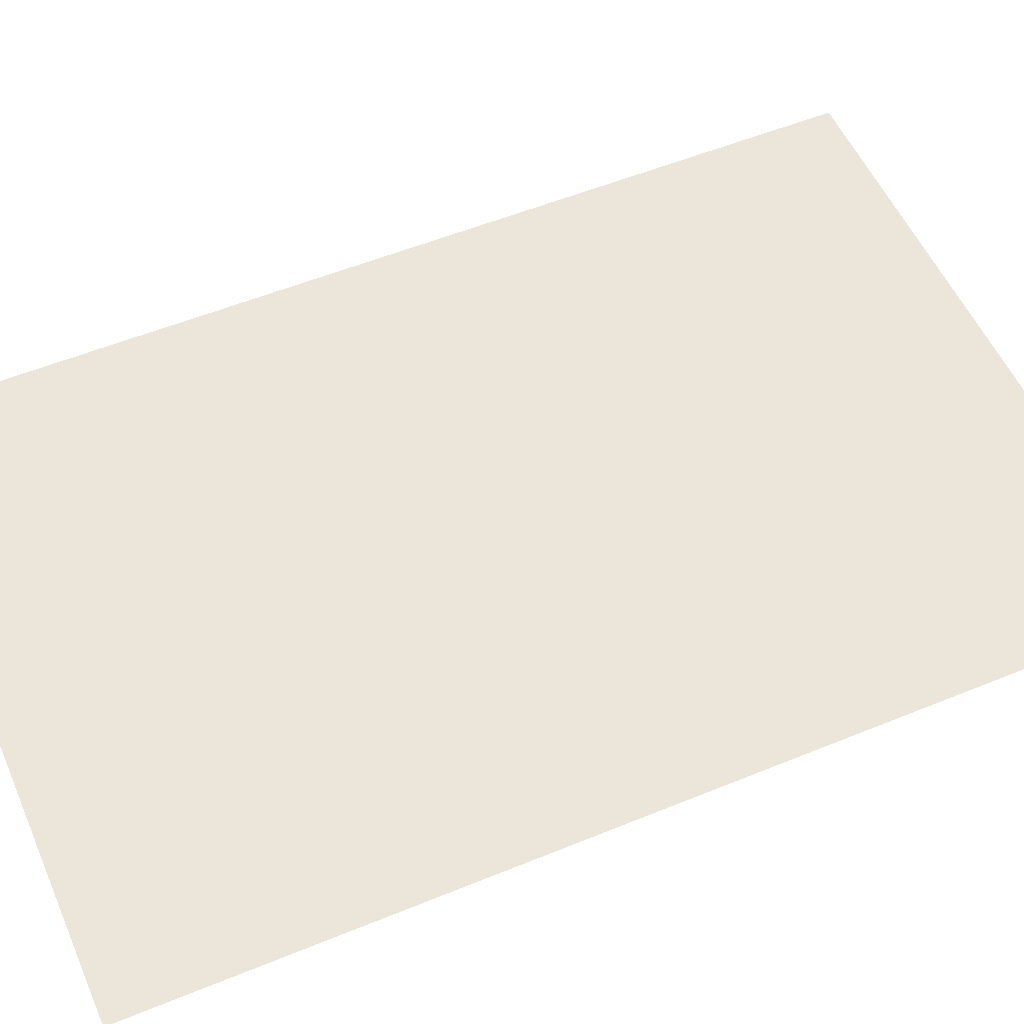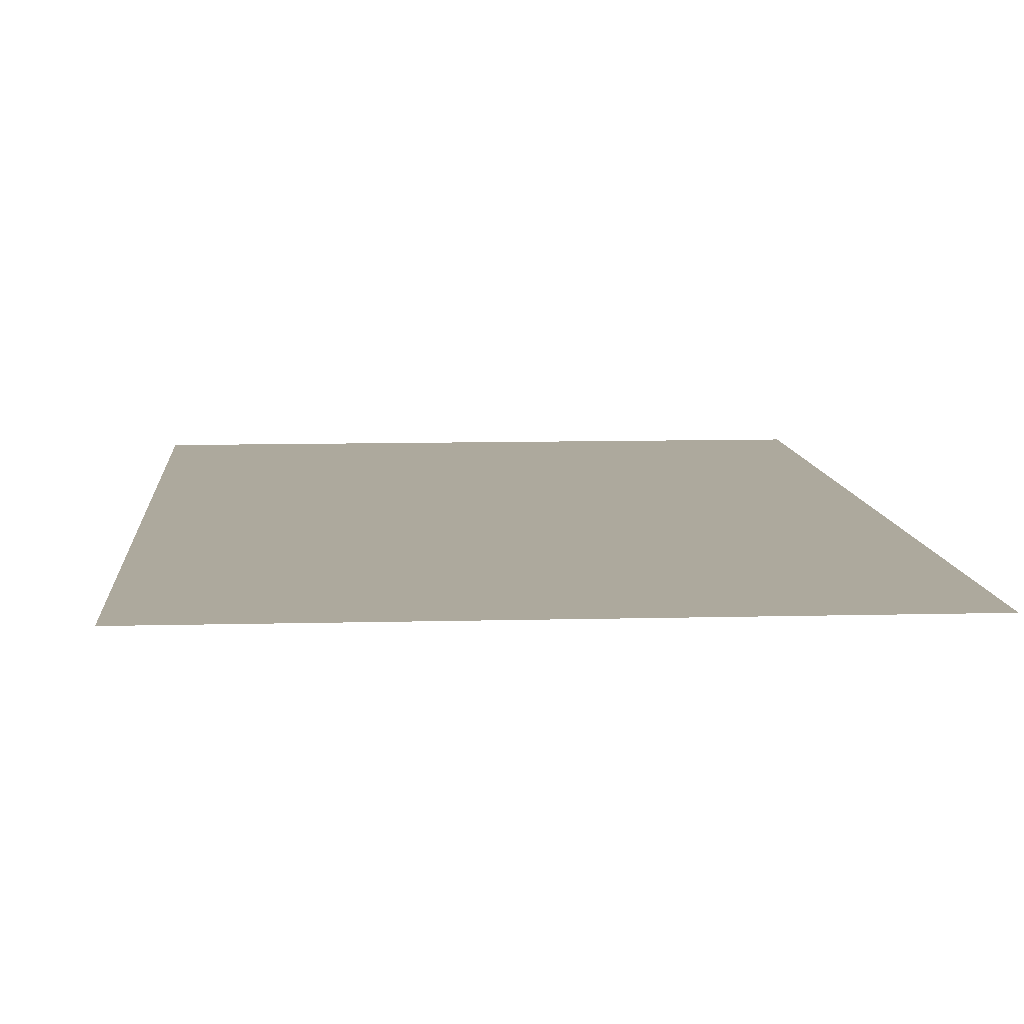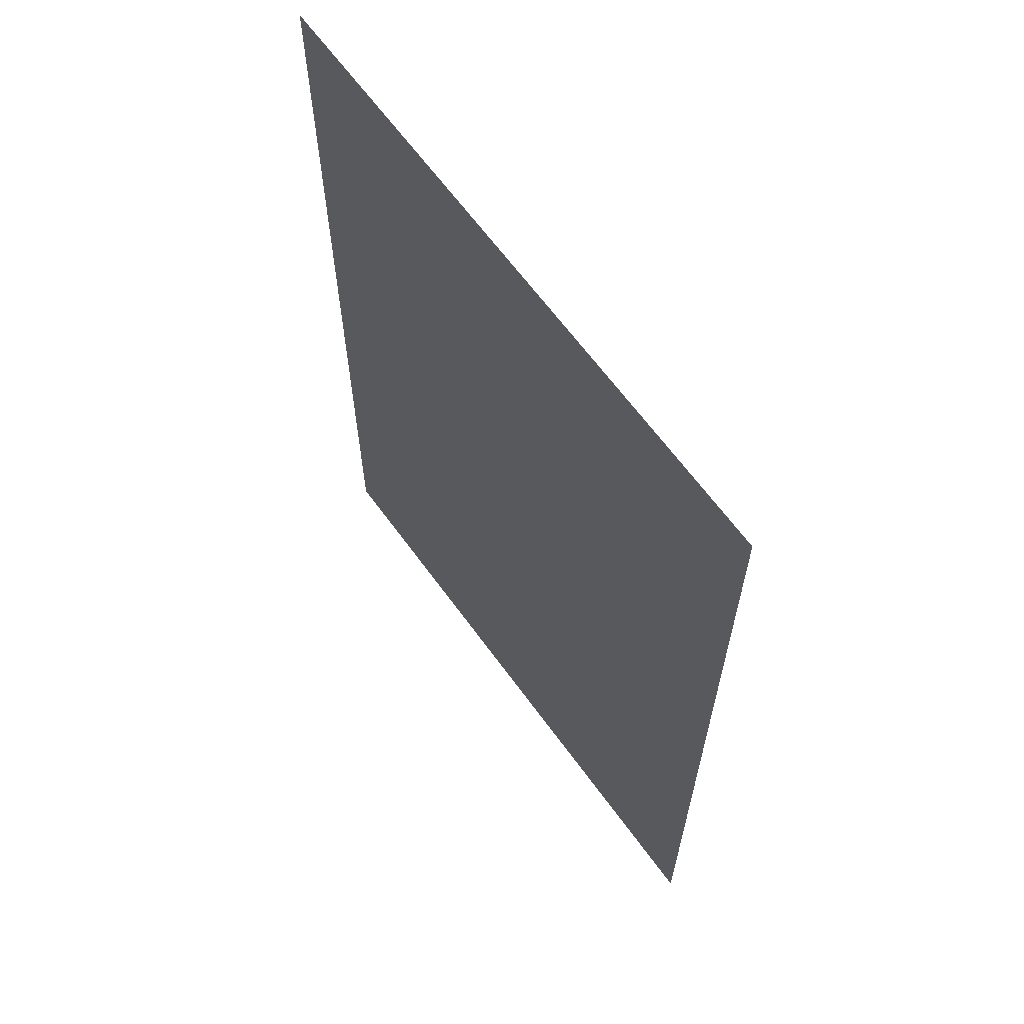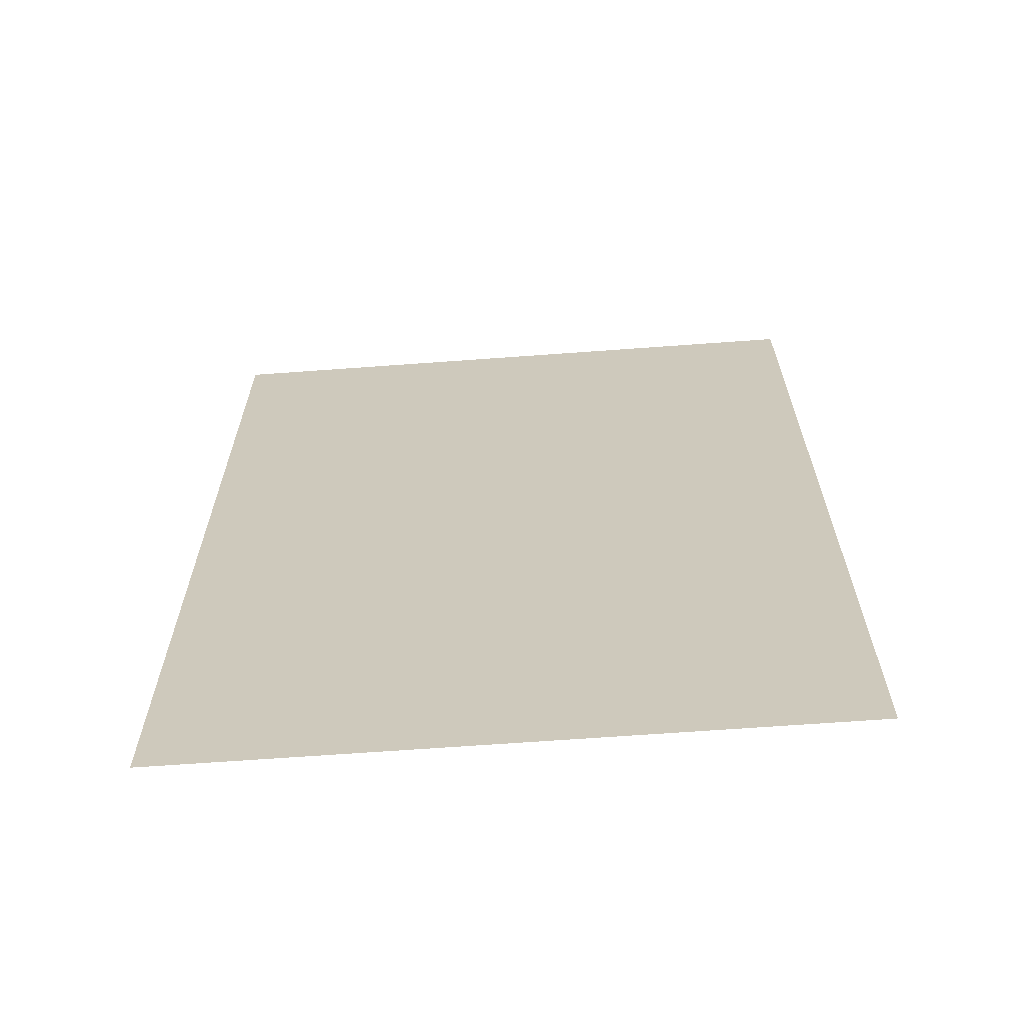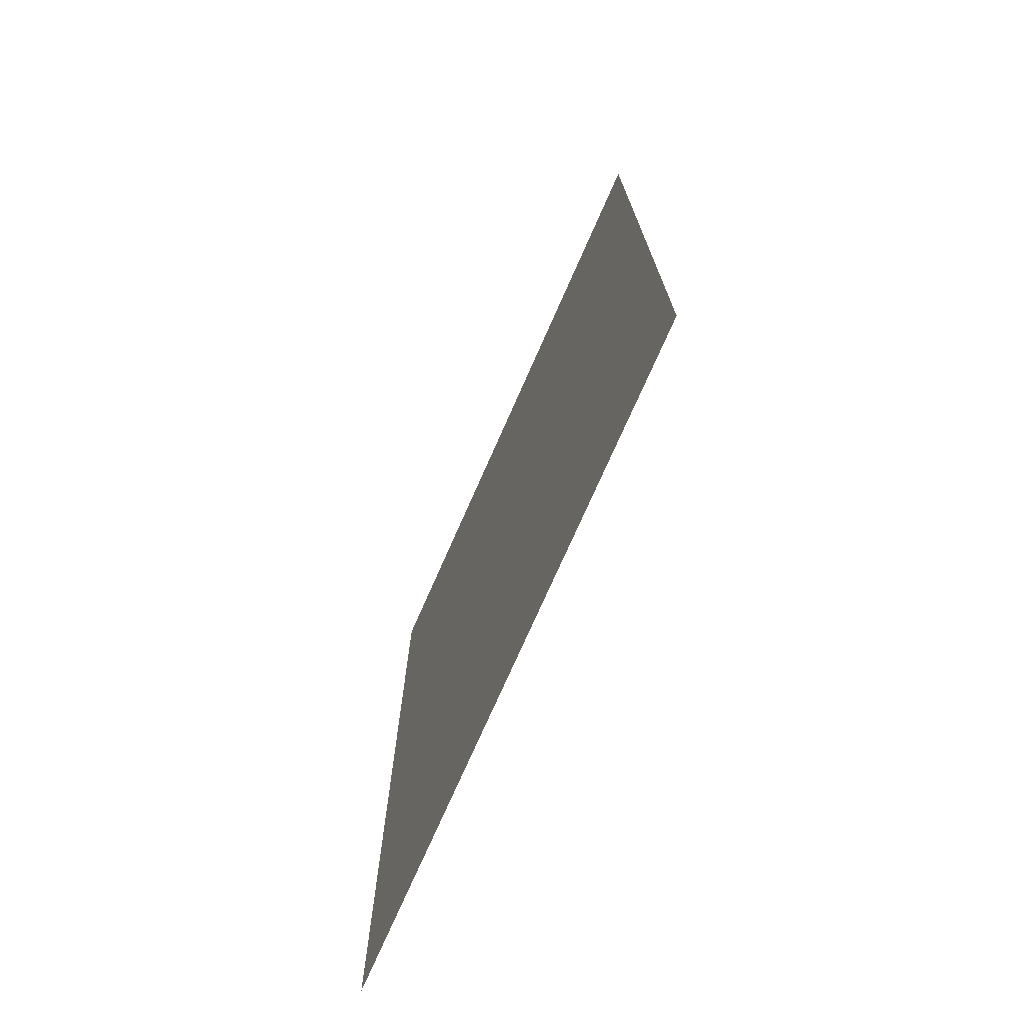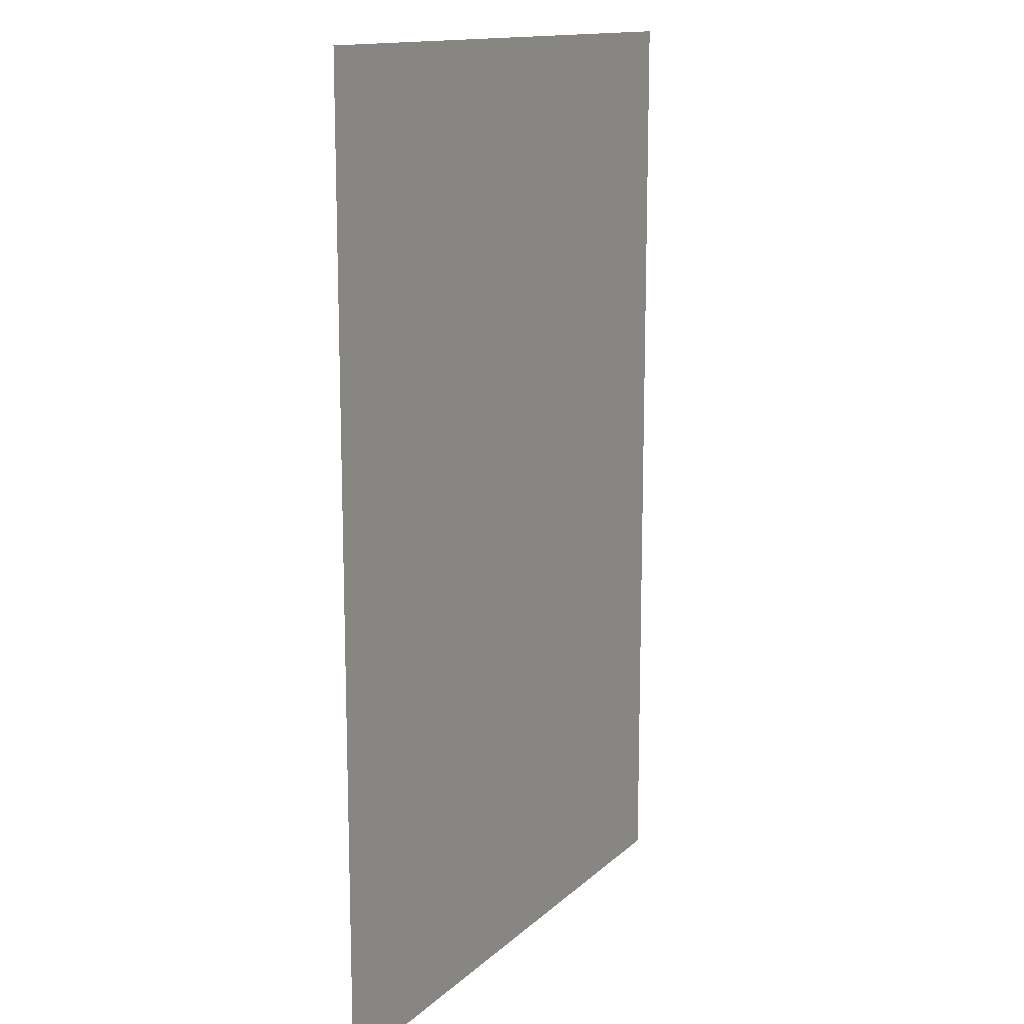
<metadata>
{"format":"obj","ext":"obj","renderer":"f3d","projection":"perspective","resolution":1024,"background":"white","views":[{"elev":54.4,"azim":66.5,"up":"+Y"},{"elev":8.9,"azim":175.8,"up":"+Y"},{"elev":64.5,"azim":54.0,"up":"+Z"},{"elev":-66.4,"azim":-175.8,"up":"+Z"},{"elev":-74.5,"azim":66.2,"up":"+Z"},{"elev":13.8,"azim":118.5,"up":"+Z"}]}
</metadata>
<code>
g White_House_L_glass_03
v 1 0 -1.5
v 1 0 1.5
v -1 0 1.5
v -1 0 -1.5
g White_House_L_glass_03_0
f 3 2 1
f 4 3 1

</code>
